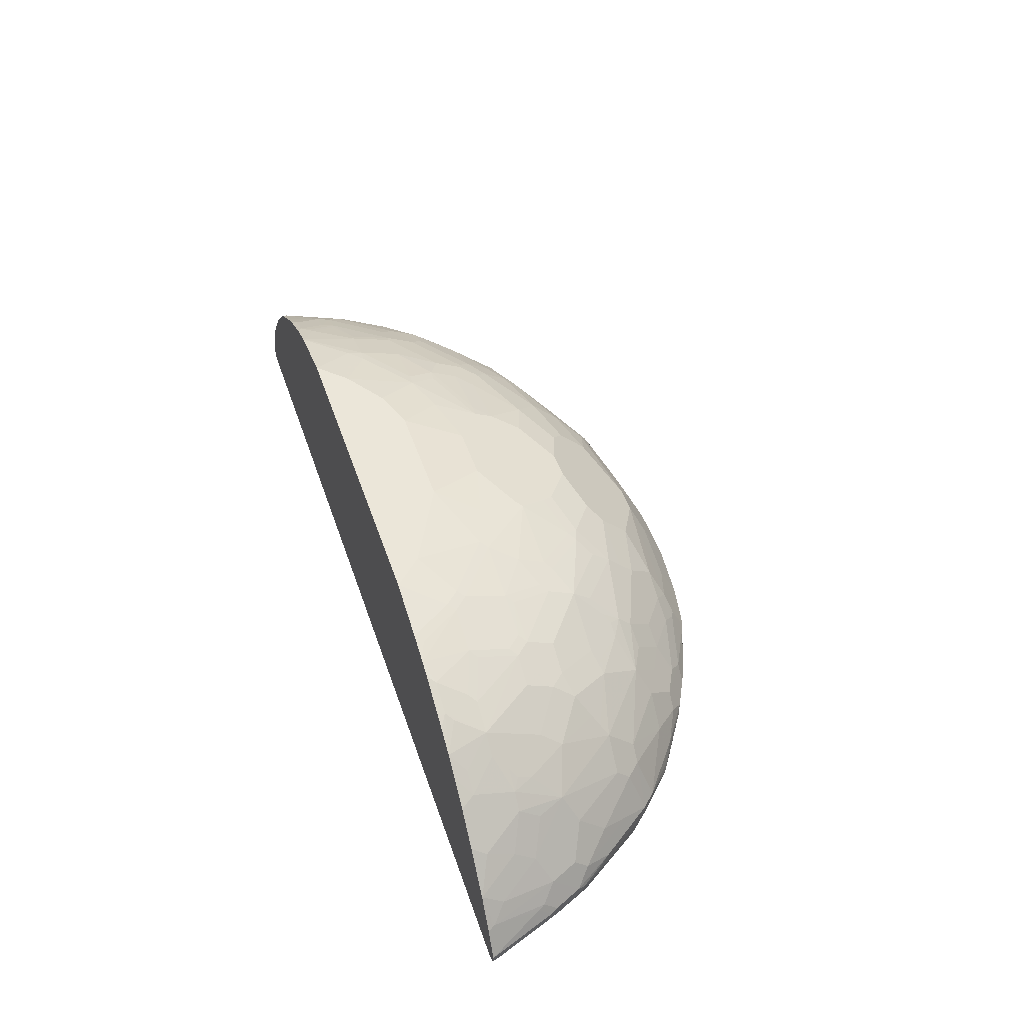
<metadata>
{"format":"obj","ext":"obj","renderer":"f3d","projection":"perspective","resolution":1024,"background":"white","views":[{"elev":47.2,"azim":-108.2,"up":"+Z"}]}
</metadata>
<code>
v 0.6536 -0.1918 -0.2879
v 0.6536 -0.1923 -0.2883
v 0.6535 -0.1918 -0.2884
v 0.6494 -0.1918 -0.2691
v 0.6488 -0.2019 -0.298
v 0.6473 -0.1918 -0.3009
v 0.6488 -0.1947 -0.2691
v 0.6103 -0.298 -0.2787
v 0.6484 -0.1918 -0.2667
v 0.6247 -0.2403 -0.3028
v 0.6471 -0.1923 -0.3011
v 0.6031 -0.3076 -0.2883
v 0.5526 -0.3941 -0.298
v 0.5478 -0.3941 -0.3028
v 0.647 -0.1918 -0.3012
v 0.6103 -0.2908 -0.2691
v 0.6439 -0.1971 -0.2595
v 0.6056 -0.274 -0.2403
v 0.6056 -0.2932 -0.2595
v 0.591 -0.3365 -0.2787
v 0.6293 -0.1918 -0.2283
v -0.4229 -0.519 -0.3076
v -0.5671 -0.3557 -0.3028
v 0.551 -0.3973 -0.2883
v 0.495 -0.471 -0.2787
v 0.4829 -0.4806 -0.2835
v 0.4638 -0.495 -0.2883
v 0.4517 -0.4902 -0.3028
v -0.6344 -0.1918 -0.2883
v 0.6247 -0.1971 -0.2211
v 0.6056 -0.2163 -0.2018
v 0.5863 -0.2932 -0.2211
v 0.5671 -0.3509 -0.2403
v 0.5863 -0.3316 -0.2595
v 0.5639 -0.3717 -0.2691
v 0.5478 -0.3989 -0.2787
v 0.6212 -0.1918 -0.2141
v -0.009507 -0.6632 -0.3028
v -0.4211 -0.5269 -0.3048
v -0.5061 -0.4485 -0.2947
v -0.4966 -0.4389 -0.3044
v 0.3484 -0.5767 -0.3028
v -0.5478 -0.3941 -0.2787
v -0.5639 -0.3717 -0.2755
v -0.5863 -0.3365 -0.2787
v -0.6054 -0.298 -0.2787
v -0.644 -0.2019 -0.2787
v -0.646 -0.1918 -0.2807
v -0.6352 -0.1918 -0.2879
v -0.6344 -0.1923 -0.2883
v 0.5478 -0.3893 -0.2595
v 0.4902 -0.4661 -0.2595
v 0.4806 -0.4806 -0.2691
v 0.4758 -0.4902 -0.2787
v 0.4709 -0.495 -0.2787
v 0.3523 -0.5831 -0.2883
v 0.3411 -0.5863 -0.298
v 0.6174 -0.1918 -0.2086
v 0.6087 -0.1987 -0.1986
v 0.5671 -0.1971 -0.1442
v 0.5671 -0.2355 -0.1634
v 0.5671 -0.274 -0.1826
v 0.5671 -0.3316 -0.2211
v 0.5094 -0.3316 -0.1442
v 0.5285 -0.3509 -0.1826
v 0.5285 -0.3893 -0.2211
v 0.5094 -0.4278 -0.2403
v -0.01601 -0.6696 -0.2852
v -0.1088 -0.6664 -0.2819
v -0.1857 -0.6472 -0.2819
v -0.1922 -0.6344 -0.2883
v 0.1217 -0.6664 -0.2819
v 0.1249 -0.668 -0.2787
v 0.002351 -0.668 -0.2883
v -0.2979 -0.6056 -0.2787
v -0.3364 -0.5863 -0.2787
v -0.4068 -0.5415 -0.2916
v -0.4152 -0.5344 -0.296
v -0.4252 -0.5296 -0.2911
v -0.4485 -0.5062 -0.2947
v -0.4322 -0.5175 -0.3028
v -0.2818 -0.6088 -0.2819
v -0.4902 -0.471 -0.2787
v -0.5478 -0.3941 -0.2643
v -0.5815 -0.3461 -0.2715
v -0.5863 -0.3365 -0.2643
v -0.6007 -0.3076 -0.2715
v -0.6103 -0.2884 -0.2667
v -0.6488 -0.1923 -0.2667
v -0.6489 -0.1918 -0.2668
v 0.4709 -0.4469 -0.2018
v 0.4709 -0.4854 -0.2595
v 0.4325 -0.5142 -0.2595
v 0.394 -0.5527 -0.2787
v 0.346 -0.5839 -0.2691
v 0.3364 -0.5911 -0.2787
v 0.3396 -0.5895 -0.2883
v 0.2979 -0.6104 -0.2787
v 0.2018 -0.6488 -0.2787
v 0.1986 -0.6472 -0.2819
v 0.6091 -0.1918 -0.1968
v 0.6053 -0.1918 -0.1918
v 0.5285 -0.2932 -0.1442
v 0.5671 -0.1918 -0.1442
v 0.5579 -0.1918 -0.1348
v 0.5384 -0.1918 -0.1152
v 0.5094 -0.1971 -0.08654
v 0.5062 -0.2627 -0.1089
v 0.5254 -0.2627 -0.1282
v 0.4709 -0.4278 -0.1826
v 0.5094 -0.2932 -0.125
v 0.4902 -0.2932 -0.1058
v 0.4517 -0.3509 -0.1058
v 0.4325 -0.4278 -0.1442
v -0.03832 -0.6729 -0.2691
v 0.03843 -0.6729 -0.2691
v -0.1153 -0.6664 -0.2755
v -0.1249 -0.6632 -0.2787
v -0.2018 -0.644 -0.2787
v 0.1729 -0.6536 -0.2691
v 0.1825 -0.6488 -0.2595
v 0.1249 -0.6488 -0.2403
v 0.048 -0.668 -0.2595
v -0.2884 -0.6104 -0.2667
v -0.3364 -0.5863 -0.2643
v -0.346 -0.5815 -0.2715
v -0.4152 -0.5363 -0.2845
v -0.4709 -0.4902 -0.2643
v -0.4709 -0.4902 -0.2787
v -0.4902 -0.471 -0.2643
v -0.5671 -0.3557 -0.2451
v -0.5863 -0.298 -0.2259
v -0.6054 -0.2788 -0.2451
v -0.6054 -0.298 -0.2643
v -0.5671 -0.3365 -0.2259
v -0.6103 -0.2692 -0.2475
v -0.6295 -0.1923 -0.2283
v -0.6295 -0.1918 -0.228
v 0.4325 -0.4661 -0.1826
v 0.4517 -0.4661 -0.2018
v 0.4325 -0.5046 -0.2403
v 0.3845 -0.5455 -0.2499
v 0.3555 -0.5623 -0.2403
v 0.3364 -0.5623 -0.2211
v 0.3076 -0.5839 -0.2307
v 0.3076 -0.6031 -0.2691
v 0.2115 -0.6416 -0.2691
v 0.5191 -0.1918 -0.09603
v 0.4549 -0.2563 -0.0641
v 0.4517 -0.274 -0.06729
v 0.5094 -0.1918 -0.08654
v 0.4587 -0.1918 -0.05156
v 0.4357 -0.2371 -0.04489
v 0.394 -0.3509 -0.06729
v 0.394 -0.3893 -0.08654
v 0.3555 -0.4469 -0.1058
v 0.3364 -0.5046 -0.1442
v -0.0192 -0.6216 -0.1666
v -0.03832 -0.6408 -0.205
v -0.1153 -0.6408 -0.2243
v 0.048 -0.6488 -0.2211
v 0.03843 -0.6408 -0.205
v 0.01918 -0.6216 -0.1666
v -0.173 -0.6216 -0.205
v -0.173 -0.6536 -0.2691
v -0.1922 -0.6488 -0.2667
v 0.1922 -0.6416 -0.2499
v 0.1922 -0.6224 -0.2114
v 0.1825 -0.6296 -0.2211
v 0.1634 -0.6104 -0.1826
v -0.2691 -0.6104 -0.2475
v -0.2979 -0.6056 -0.2643
v -0.3364 -0.5671 -0.2259
v -0.3555 -0.5671 -0.2451
v -0.3941 -0.5479 -0.2643
v -0.4286 -0.5248 -0.2768
v -0.3941 -0.5286 -0.2259
v -0.4517 -0.471 -0.2067
v -0.4709 -0.4517 -0.2067
v -0.5094 -0.4325 -0.2451
v -0.5286 -0.3941 -0.2259
v -0.5286 -0.3557 -0.1874
v -0.6054 -0.2211 -0.2067
v -0.6247 -0.2019 -0.2259
v -0.5094 -0.3365 -0.149
v -0.5671 -0.2788 -0.1874
v -0.6023 -0.1923 -0.1858
v -0.6024 -0.1918 -0.1859
v 0.3555 -0.5238 -0.1826
v 0.394 -0.5238 -0.2211
v 0.2883 -0.5647 -0.1922
v 0.2595 -0.5719 -0.1826
v 0.2691 -0.6031 -0.2307
v 0.4325 -0.2547 -0.04807
v 0.4232 -0.1918 -0.02906
v 0.4165 -0.1987 -0.02564
v 0.3972 -0.2371 -0.02564
v 0.3748 -0.3316 -0.04807
v 0.3364 -0.3316 -0.02886
v 0.3364 -0.3701 -0.04807
v 0.3555 -0.3893 -0.06729
v 0.3172 -0.4469 -0.08654
v 0.2979 -0.4854 -0.1058
v 0.2691 -0.5062 -0.1089
v 0.2691 -0.5254 -0.1282
v 0.2786 -0.5334 -0.1442
v 0.2691 -0.5455 -0.1538
v -0.09608 -0.5447 -0.08973
v -0.09608 -0.5639 -0.1089
v -0.09608 -0.5831 -0.1282
v -0.1537 -0.6023 -0.1666
v 0.02874 -0.6296 -0.1826
v 0.1537 -0.6023 -0.1666
v 0.09606 -0.5831 -0.1282
v 0.09606 -0.5639 -0.1089
v 0.09606 -0.5447 -0.08973
v -0.1922 -0.6023 -0.1858
v -0.221 -0.6056 -0.2067
v -0.2018 -0.6248 -0.2259
v -0.1922 -0.6296 -0.2283
v 0.1922 -0.6023 -0.1858
v 0.2498 -0.5839 -0.1922
v 0.2498 -0.5639 -0.1666
v -0.2787 -0.6056 -0.2451
v -0.3364 -0.5094 -0.149
v -0.3555 -0.5286 -0.1874
v -0.2979 -0.5863 -0.2259
v -0.3172 -0.5479 -0.1874
v -0.4324 -0.471 -0.1874
v -0.4709 -0.4325 -0.1874
v -0.4517 -0.3557 -0.1106
v -0.4902 -0.298 -0.1106
v -0.5061 -0.2692 -0.1089
v -0.5254 -0.2692 -0.1282
v -0.5286 -0.298 -0.149
v -0.4324 -0.4325 -0.149
v -0.5639 -0.2499 -0.1666
v -0.6021 -0.1918 -0.1855
v -0.5639 -0.2115 -0.1474
v 0.394 -0.2547 -0.02886
v 0.4165 -0.1918 -0.02564
v 0.4041 -0.1918 -0.01943
v 0.3652 -0.1923 -1.419e-05
v 0.378 -0.1987 -0.00642
v 0.3748 -0.2163 -0.00964
v 0.3364 -0.274 -0.00964
v 0.3267 -0.3292 -0.02404
v 0.2595 -0.3893 -0.02886
v 0.2595 -0.4278 -0.04807
v 0.2786 -0.4469 -0.06729
v 0.2498 -0.4677 -0.07051
v 0.1729 -0.5254 -0.08973
v 0.1729 -0.5447 -0.1089
v 0.1729 -0.5639 -0.1282
v 0.2115 -0.5639 -0.1474
v -0.0192 -0.5062 -0.05129
v -0.07683 -0.5254 -0.07051
v -0.1345 -0.487 -0.05129
v -0.173 -0.5254 -0.08973
v -0.173 -0.5447 -0.1089
v -0.173 -0.5639 -0.1282
v 0.1346 -0.487 -0.05129
v 0.07681 -0.5254 -0.07051
v 0.01918 -0.5062 -0.05129
v -0.2498 -0.5639 -0.1666
v -0.2787 -0.5671 -0.1874
v -0.2979 -0.4902 -0.1106
v -0.3555 -0.4517 -0.1106
v -0.2979 -0.5286 -0.149
v -0.2691 -0.5254 -0.1282
v -0.2691 -0.5062 -0.1089
v -0.4421 -0.3268 -0.08891
v -0.4229 -0.423 -0.1346
v -0.4133 -0.4134 -0.1202
v -0.3941 -0.3941 -0.09132
v -0.4902 -0.2788 -0.1009
v -0.4805 -0.2692 -0.08891
v -0.4677 -0.2499 -0.07051
v -0.5061 -0.2115 -0.08973
v -0.5191 -0.1918 -0.096
v -0.5576 -0.1918 -0.1344
v 0.3845 -0.2523 -0.02404
v 0.3652 -0.1918 -1.419e-05
v 0.3291 -0.1918 0.01412
v 0.3652 -0.2139 -0.004827
v 0.3267 -0.2716 -0.004827
v 0.3076 -0.2908 -0.004827
v 0.2691 -0.3292 -0.004827
v 0.2498 -0.3869 -0.02404
v 0.2498 -0.4254 -0.04326
v 0.2306 -0.4485 -0.05129
v -0.02876 -0.4902 -0.04326
v -0.07683 -0.4677 -0.03204
v -0.1441 -0.471 -0.04326
v -0.1537 -0.4806 -0.05048
v -0.173 -0.4998 -0.0697
v -0.2498 -0.4677 -0.07051
v 0.09606 -0.4294 -0.01283
v 0.07681 -0.4677 -0.03204
v 0.1922 -0.4294 -0.03204
v -0.3364 -0.4517 -0.1009
v -0.2787 -0.4902 -0.1009
v -0.2691 -0.4806 -0.08891
v -0.3267 -0.4421 -0.08891
v -0.4421 -0.2884 -0.0697
v -0.3844 -0.3653 -0.0697
v -0.3652 -0.3845 -0.0697
v -0.4421 -0.2499 -0.05048
v -0.5186 -0.1918 -0.09552
v -0.4805 -0.2115 -0.0697
v -0.487 -0.1923 -0.07051
v 0.3267 -0.1918 0.01503
v 0.3267 -0.1947 0.01439
v 0.2691 -0.2716 0.01439
v 0.1922 -0.3292 0.01439
v 0.2115 -0.3677 -0.004827
v 0.2115 -0.4062 -0.02404
v -0.09608 -0.4294 -0.01283
v -0.08639 -0.4517 -0.02404
v -0.1056 -0.4134 -0.004827
v -0.2018 -0.4134 -0.02404
v -0.2113 -0.423 -0.03126
v -0.2498 -0.4421 -0.05048
v 0.1153 -0.4062 -0.004827
v 0.09606 -0.4038 -1.419e-05
v -0.2884 -0.4421 -0.0697
v -0.3652 -0.3461 -0.05048
v -0.3844 -0.3268 -0.05048
v -0.3267 -0.3845 -0.05048
v -0.4614 -0.1923 -0.05048
v -0.346 -0.3268 -0.03126
v -0.4036 -0.2499 -0.03126
v -0.3941 -0.2403 -0.02404
v -0.4133 -0.2019 -0.02404
v -0.4229 -0.2115 -0.03126
v -0.4869 -0.1918 -0.07038
v -0.4615 -0.1918 -0.05051
v 0.2311 -0.1918 0.03832
v 0.2306 -0.1923 0.03842
v 0.2691 -0.2499 0.0192
v 0.2498 -0.2692 0.0192
v 0.1729 -0.3268 0.0192
v 0.1922 -0.3653 -1.419e-05
v -0.09608 -0.4038 -1.419e-05
v -0.1825 -0.3365 0.01439
v -0.2018 -0.3749 -0.004827
v -0.2403 -0.3941 -0.02404
v -0.2498 -0.4038 -0.03126
v -0.2403 -0.4325 -0.04326
v 0.1153 -0.3461 0.0192
v 0.03843 -0.3653 0.0192
v -0.3267 -0.3461 -0.03126
v -0.4612 -0.1918 -0.05034
v -0.3364 -0.3172 -0.02404
v -0.346 -0.2692 -0.01205
v -0.3364 -0.2595 -0.004827
v -0.3748 -0.2019 -0.004827
v -0.365 -0.1918 0.0001214
v -0.4162 -0.1918 -0.0255
v -0.429 -0.1918 -0.03191
v -0.4292 -0.1923 -0.03204
v 0.2306 -0.1918 0.03842
v 0.05756 -0.1918 0.03862
v 0.2115 -0.2115 0.03842
v 0.1922 -0.2307 0.03842
v 0.1346 -0.2692 0.03842
v -0.03832 -0.3653 0.0192
v -0.1153 -0.3461 0.0192
v -0.173 -0.3268 0.0192
v -0.2498 -0.2692 0.0192
v -0.2594 -0.2788 0.01439
v -0.2594 -0.3365 -0.004827
v -0.2691 -0.3461 -0.01205
v 0.07681 -0.2884 0.03842
v -0.3172 -0.3365 -0.02404
v -0.4292 -0.1918 -0.03204
v -0.3456 -0.1918 0.00751
v -0.3172 -0.2788 -0.004827
v -0.2787 -0.2595 0.01439
v -0.3652 -0.1923 -1.419e-05
v -0.07619 -0.1918 0.03862
v -0.07683 -0.2884 0.03842
v -0.1922 -0.2307 0.03842
v -0.1153 -0.2692 0.03842
v -0.2691 -0.2499 0.0192
v -0.3172 -0.2019 0.01439
v -0.3075 -0.1923 0.0192
v -0.3075 -0.1918 0.0192
v -0.2306 -0.1918 0.03842
v -0.2306 -0.1923 0.03842
f 218 224 219
f 218 265 266
f 218 266 227
f 218 227 224
f 221 223 255
f 225 267 268
f 225 268 236
f 225 236 229
f 225 229 226
f 231 275 272
f 225 266 269
f 225 269 270
f 225 270 271
f 225 271 267
f 229 236 230
f 231 272 232
f 231 236 273
f 231 273 274
f 231 274 275
f 217 265 218
f 225 228 266
f 217 261 265
f 211 261 217
f 216 262 263
f 205 207 206
f 207 223 222
f 208 256 257
f 208 257 258
f 208 258 259
f 208 259 260
f 208 260 209
f 208 216 264
f 208 264 256
f 216 263 264
f 209 260 261
f 210 261 211
f 213 221 255
f 213 255 254
f 213 254 214
f 214 254 253
f 214 253 215
f 215 253 216
f 216 253 252
f 216 252 262
f 209 261 210
f 232 276 233
f 261 270 265
f 233 276 277
f 248 290 249
f 249 290 291
f 249 291 251
f 249 251 250
f 251 291 262
f 251 262 252
f 256 292 293
f 256 293 257
f 256 264 292
f 248 289 290
f 257 293 258
f 258 294 295
f 258 295 296
f 258 296 259
f 259 296 323
f 259 323 297
f 259 297 271
f 259 271 260
f 260 271 270
f 260 270 261
f 258 293 294
f 247 288 289
f 247 287 288
f 247 286 287
f 233 277 308
f 233 308 278
f 233 278 279
f 233 279 280
f 233 280 281
f 233 281 234
f 234 281 239
f 234 239 237
f 234 237 235
f 236 268 273
f 238 239 281
f 240 245 285
f 240 285 282
f 240 282 246
f 242 283 243
f 243 283 284
f 243 284 285
f 243 285 244
f 244 285 245
f 246 282 285
f 246 285 286
f 232 272 276
f 205 223 207
f 181 230 182
f 205 254 255
f 166 220 171
f 167 193 168
f 168 221 213
f 168 213 170
f 168 170 169
f 168 193 222
f 168 222 223
f 168 223 221
f 171 220 219
f 164 166 165
f 171 219 224
f 173 225 226
f 173 226 177
f 173 177 174
f 173 224 227
f 173 227 266
f 173 266 228
f 173 228 225
f 174 177 175
f 177 226 229
f 172 224 173
f 177 229 178
f 164 220 166
f 164 218 219
f 262 298 299
f 157 207 191
f 158 208 209
f 158 209 210
f 158 210 211
f 158 211 164
f 158 164 159
f 158 163 216
f 158 216 208
f 164 219 220
f 159 164 160
f 161 163 162
f 161 170 212
f 163 212 170
f 163 170 213
f 163 213 214
f 163 214 215
f 163 215 216
f 164 211 217
f 164 217 218
f 161 212 163
f 178 230 179
f 178 229 230
f 179 230 181
f 196 243 244
f 196 244 197
f 197 244 245
f 197 245 240
f 199 246 286
f 199 286 247
f 199 247 289
f 199 289 248
f 199 248 249
f 196 242 243
f 199 249 200
f 200 249 201
f 201 249 250
f 202 250 203
f 203 250 204
f 204 250 251
f 204 251 252
f 204 252 253
f 204 253 254
f 204 254 205
f 199 240 246
f 196 241 242
f 195 241 196
f 194 199 198
f 179 181 180
f 182 230 185
f 183 187 184
f 183 186 187
f 185 231 232
f 185 232 233
f 185 233 234
f 185 234 235
f 185 235 186
f 185 230 236
f 185 236 231
f 186 235 237
f 186 237 187
f 187 238 188
f 187 237 239
f 187 239 238
f 191 207 192
f 192 207 222
f 192 222 193
f 194 197 240
f 194 240 199
f 205 255 223
f 262 299 264
f 320 345 346
f 262 291 300
f 334 357 358
f 334 358 359
f 334 359 360
f 334 360 361
f 334 361 353
f 338 362 339
f 339 362 363
f 339 363 364
f 339 364 340
f 333 357 334
f 340 364 341
f 341 365 342
f 342 365 366
f 342 366 350
f 344 367 368
f 344 368 345
f 345 369 370
f 345 370 371
f 345 371 372
f 345 372 346
f 341 364 365
f 345 368 369
f 333 356 357
f 332 355 333
f 321 348 349
f 321 349 323
f 321 323 322
f 323 349 348
f 323 348 329
f 325 343 342
f 325 342 350
f 325 350 351
f 325 351 367
f 333 355 356
f 325 367 344
f 327 331 328
f 329 348 352
f 330 335 334
f 330 334 353
f 330 353 337
f 331 352 375
f 331 375 354
f 331 354 355
f 331 355 332
f 327 352 331
f 346 372 347
f 347 372 373
f 347 373 348
f 369 383 370
f 369 382 384
f 369 384 383
f 370 385 379
f 370 379 371
f 370 383 385
f 371 378 375
f 371 375 372
f 372 375 373
f 368 382 369
f 377 379 386
f 377 387 388
f 379 385 386
f 381 389 390
f 381 390 383
f 381 383 384
f 381 384 382
f 383 390 385
f 385 390 387
f 385 387 386
f 377 386 387
f 367 382 368
f 363 382 374
f 363 381 382
f 348 373 352
f 350 366 374
f 350 374 351
f 351 374 382
f 351 382 367
f 352 373 375
f 353 361 376
f 354 356 355
f 354 375 378
f 354 378 356
f 356 377 357
f 356 378 371
f 356 371 379
f 356 379 377
f 357 377 380
f 357 380 358
f 358 380 377
f 360 376 361
f 363 374 366
f 363 366 365
f 363 365 364
f 321 347 348
f 321 346 347
f 320 346 321
f 157 206 207
f 279 309 280
f 279 310 330
f 279 330 311
f 279 311 309
f 284 312 313
f 284 313 285
f 285 313 286
f 286 313 314
f 286 314 287
f 278 310 279
f 287 314 288
f 288 315 316
f 288 316 289
f 289 316 317
f 289 317 290
f 290 317 300
f 290 300 291
f 292 318 293
f 292 298 318
f 293 318 320
f 288 314 315
f 278 308 310
f 276 308 277
f 276 305 308
f 262 300 298
f 264 299 298
f 264 298 292
f 265 270 269
f 265 269 266
f 267 301 268
f 267 271 302
f 267 302 303
f 267 303 301
f 268 301 304
f 268 304 275
f 268 275 274
f 268 274 273
f 271 297 323
f 271 323 303
f 271 303 302
f 272 305 276
f 272 275 306
f 272 306 305
f 275 304 307
f 275 307 306
f 293 320 319
f 262 264 263
f 293 319 294
f 294 320 321
f 308 333 334
f 308 334 335
f 308 335 330
f 309 311 336
f 311 330 337
f 311 337 336
f 312 338 339
f 312 339 340
f 312 340 314
f 308 332 333
f 312 314 313
f 314 341 342
f 314 342 315
f 315 342 343
f 315 343 316
f 316 343 325
f 316 325 324
f 316 324 317
f 318 344 320
f 320 344 345
f 314 340 341
f 308 331 332
f 308 328 331
f 308 330 310
f 294 321 322
f 294 322 295
f 295 322 323
f 295 323 296
f 298 300 317
f 298 317 324
f 298 324 325
f 298 325 344
f 298 344 318
f 301 303 326
f 301 326 304
f 303 323 326
f 304 326 307
f 305 306 328
f 305 328 308
f 306 307 327
f 306 327 328
f 307 326 323
f 307 323 329
f 307 329 352
f 307 352 327
f 294 319 320
f 157 205 206
f 107 153 149
f 157 203 204
f 27 56 57
f 27 57 42
f 27 42 28
f 29 50 49
f 30 37 58
f 30 58 59
f 30 59 31
f 31 59 60
f 31 60 61
f 27 55 56
f 31 61 103
f 31 62 32
f 32 63 33
f 32 62 64
f 32 64 63
f 33 51 35
f 33 63 65
f 33 65 66
f 33 66 67
f 33 67 51
f 31 103 62
f 35 51 36
f 26 55 27
f 25 54 26
f 22 39 40
f 22 40 41
f 22 41 23
f 22 28 42
f 22 42 38
f 23 41 40
f 23 40 43
f 23 43 44
f 23 44 45
f 26 54 55
f 23 45 46
f 23 47 48
f 23 48 49
f 23 49 50
f 23 50 29
f 24 36 25
f 25 36 51
f 25 51 52
f 25 52 53
f 25 53 54
f 23 46 47
f 38 68 69
f 38 69 70
f 38 70 71
f 45 86 87
f 45 87 46
f 46 87 88
f 46 88 47
f 47 88 89
f 47 89 90
f 47 90 48
f 51 67 52
f 52 67 91
f 45 85 86
f 52 91 92
f 53 92 55
f 53 55 54
f 55 92 93
f 55 93 94
f 55 94 56
f 56 94 95
f 56 95 96
f 56 96 97
f 56 97 57
f 52 92 53
f 44 85 45
f 44 84 85
f 43 130 84
f 38 71 39
f 38 42 72
f 38 72 73
f 38 73 74
f 38 74 68
f 39 75 76
f 39 76 77
f 39 77 78
f 39 78 79
f 39 79 80
f 39 80 81
f 39 81 40
f 39 71 70
f 39 70 82
f 39 82 75
f 40 80 83
f 40 83 43
f 40 81 80
f 42 57 72
f 43 84 44
f 43 83 130
f 22 38 39
f 57 97 98
f 21 37 30
f 20 35 36
f 1 389 381
f 1 381 363
f 1 363 362
f 1 362 338
f 1 338 312
f 1 312 284
f 1 284 283
f 1 283 242
f 1 242 241
f 1 388 389
f 1 241 195
f 1 152 151
f 1 151 148
f 1 148 106
f 1 106 105
f 1 105 104
f 1 104 102
f 1 102 101
f 1 101 58
f 1 58 37
f 1 195 152
f 1 37 21
f 1 377 388
f 1 359 358
f 387 390 389
f 1 2 3
f 1 3 6
f 1 6 15
f 1 15 29
f 1 29 49
f 1 49 48
f 1 48 90
f 1 90 138
f 1 358 377
f 1 138 188
f 1 238 281
f 1 281 280
f 1 280 309
f 1 309 336
f 1 336 337
f 1 337 353
f 1 353 376
f 1 376 360
f 1 360 359
f 1 188 238
f 1 21 9
f 1 9 4
f 1 4 2
f 10 23 15
f 12 20 13
f 13 20 24
f 13 24 25
f 13 25 26
f 13 26 14
f 14 26 27
f 14 27 28
f 14 28 22
f 10 22 23
f 15 23 29
f 17 30 18
f 18 31 32
f 18 32 33
f 18 33 19
f 18 30 31
f 19 33 34
f 19 34 20
f 20 34 33
f 20 33 35
f 17 21 30
f 10 14 22
f 10 15 11
f 9 21 17
f 2 5 6
f 2 6 3
f 2 4 7
f 2 7 8
f 2 8 5
f 4 9 7
f 5 10 11
f 5 11 6
f 5 8 12
f 5 12 13
f 5 13 14
f 5 14 10
f 6 11 15
f 7 16 8
f 7 9 17
f 7 17 18
f 7 18 19
f 7 19 16
f 8 16 19
f 8 19 20
f 8 20 12
f 20 36 24
f 57 98 99
f 57 99 100
f 57 100 72
f 121 169 122
f 122 161 123
f 122 169 170
f 122 170 161
f 124 166 171
f 124 171 224
f 124 224 172
f 124 172 125
f 125 172 173
f 121 168 169
f 125 173 174
f 125 175 126
f 126 175 127
f 127 175 176
f 127 176 128
f 128 176 175
f 128 175 177
f 128 177 178
f 128 178 130
f 130 178 179
f 125 174 175
f 130 179 180
f 121 167 168
f 119 165 166
f 110 114 139
f 112 150 113
f 113 150 154
f 113 154 155
f 113 155 114
f 114 155 156
f 114 156 157
f 114 157 139
f 115 116 163
f 121 147 167
f 115 163 158
f 115 159 160
f 115 160 117
f 116 123 161
f 116 161 162
f 116 162 163
f 117 160 164
f 117 164 165
f 117 165 119
f 117 119 118
f 115 158 159
f 130 180 131
f 131 180 181
f 131 181 182
f 145 193 146
f 146 193 167
f 146 167 147
f 149 153 150
f 150 153 194
f 150 194 154
f 152 195 196
f 152 196 153
f 153 196 197
f 145 192 193
f 153 197 194
f 154 198 199
f 154 199 200
f 154 200 155
f 155 200 201
f 155 201 250
f 155 250 202
f 155 202 156
f 156 202 203
f 156 203 157
f 154 194 198
f 145 191 192
f 144 191 145
f 144 157 191
f 131 182 135
f 132 183 184
f 132 184 133
f 132 135 185
f 132 185 186
f 132 186 183
f 133 184 136
f 135 182 185
f 136 184 137
f 137 184 138
f 138 184 187
f 138 187 188
f 139 157 189
f 139 189 190
f 139 190 140
f 140 190 141
f 141 190 142
f 142 190 143
f 143 190 144
f 144 190 189
f 144 189 157
f 108 112 111
f 107 152 153
f 107 151 152
f 107 148 151
f 68 116 115
f 69 115 117
f 69 117 118
f 69 118 119
f 69 119 70
f 70 119 75
f 70 75 82
f 72 100 99
f 72 99 73
f 68 73 116
f 73 99 120
f 73 121 122
f 73 122 123
f 73 123 116
f 75 124 76
f 75 119 166
f 75 166 124
f 76 124 125
f 76 125 126
f 76 126 77
f 73 120 121
f 68 74 73
f 68 115 69
f 66 91 67
f 58 101 59
f 59 101 102
f 59 102 60
f 60 103 61
f 60 102 104
f 60 104 105
f 60 105 106
f 60 106 107
f 60 107 108
f 60 108 109
f 60 109 103
f 62 103 64
f 63 64 65
f 64 110 65
f 64 103 111
f 64 111 112
f 64 112 113
f 64 113 114
f 64 114 110
f 65 110 66
f 66 110 91
f 77 127 79
f 157 204 205
f 77 79 78
f 79 127 128
f 93 141 142
f 93 142 94
f 94 142 95
f 95 143 144
f 95 144 145
f 95 145 146
f 95 146 96
f 95 142 143
f 96 146 98
f 92 141 93
f 96 98 97
f 98 147 99
f 99 147 121
f 99 121 120
f 103 109 108
f 103 108 111
f 106 148 107
f 107 149 150
f 107 150 112
f 107 112 108
f 98 146 147
f 92 140 141
f 91 140 92
f 91 139 140
f 79 128 129
f 79 129 80
f 80 129 83
f 83 129 128
f 83 128 130
f 84 130 131
f 84 131 86
f 84 86 85
f 86 132 133
f 86 133 134
f 86 134 88
f 86 88 87
f 86 131 135
f 86 135 132
f 88 134 133
f 88 133 136
f 88 136 89
f 89 136 137
f 89 137 138
f 89 138 90
f 91 110 139
f 77 126 127
f 387 389 388

</code>
